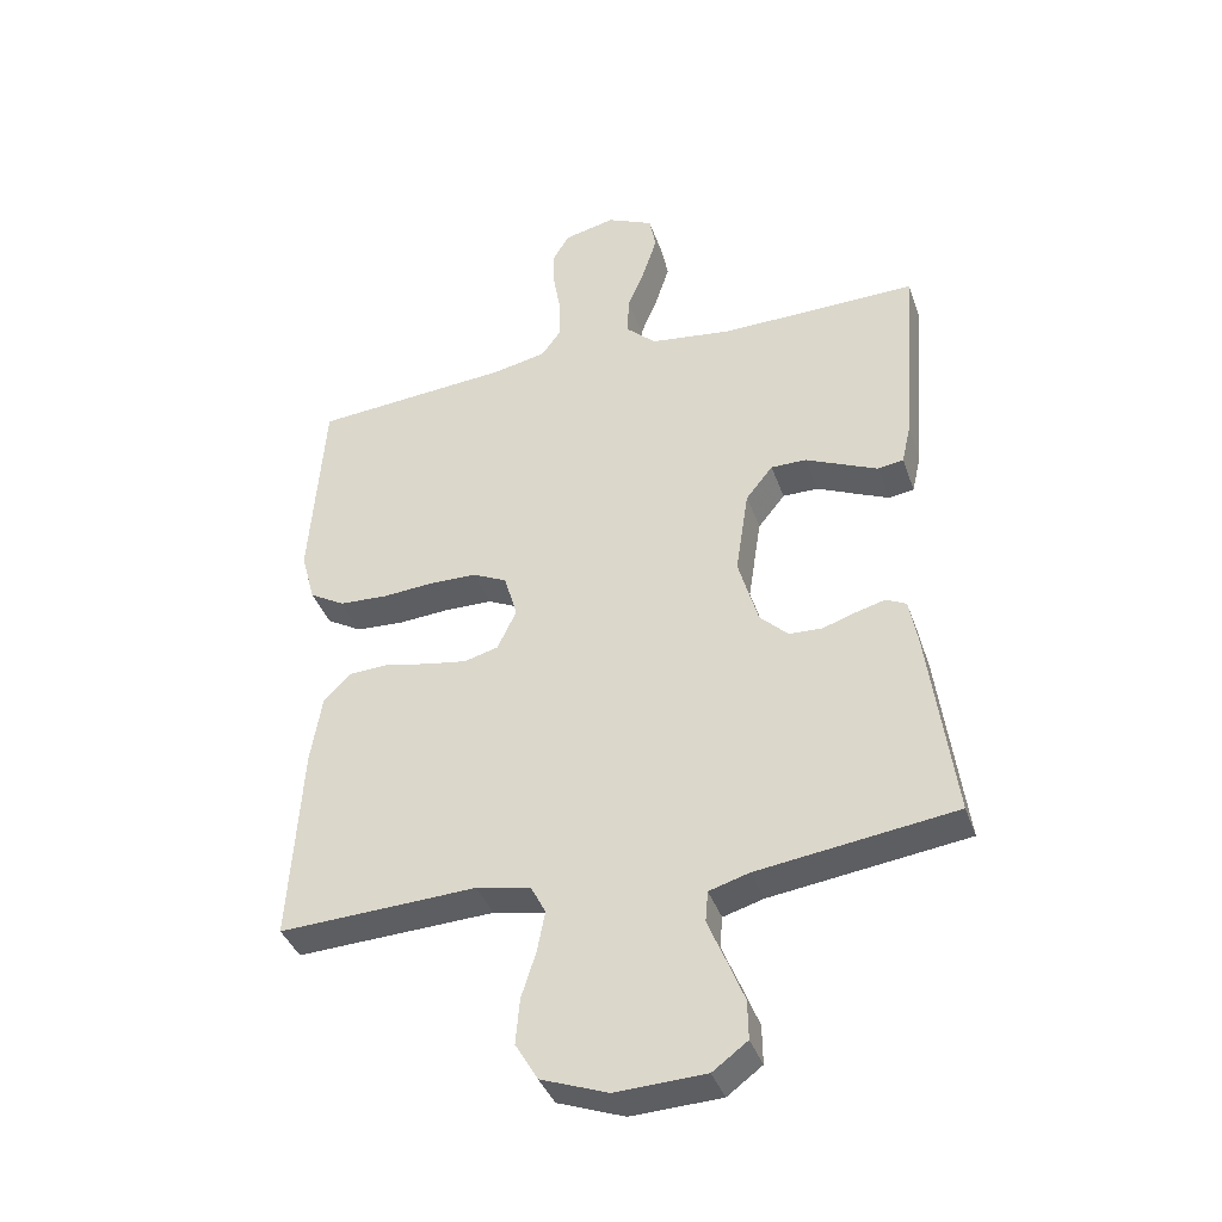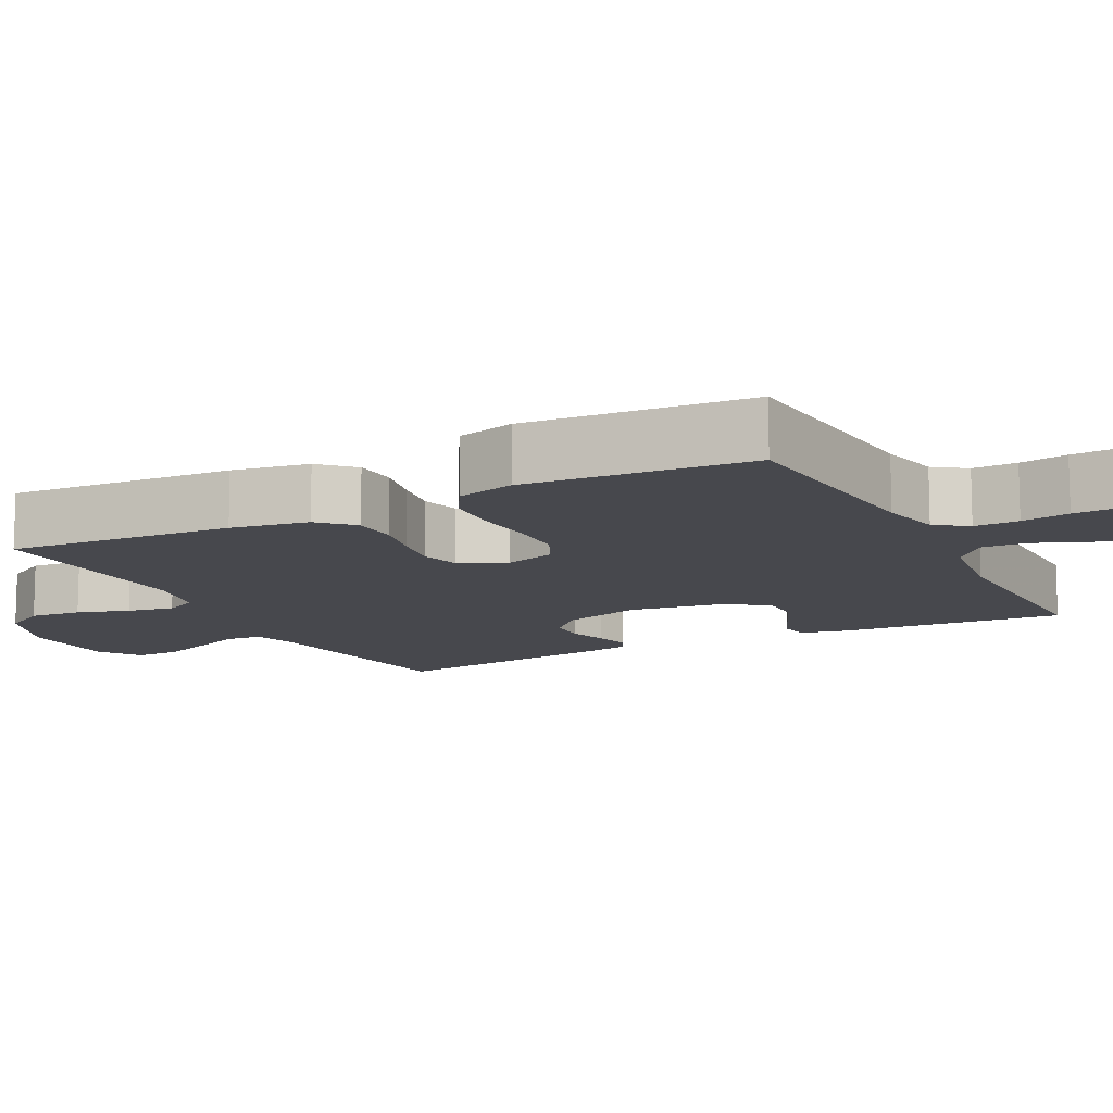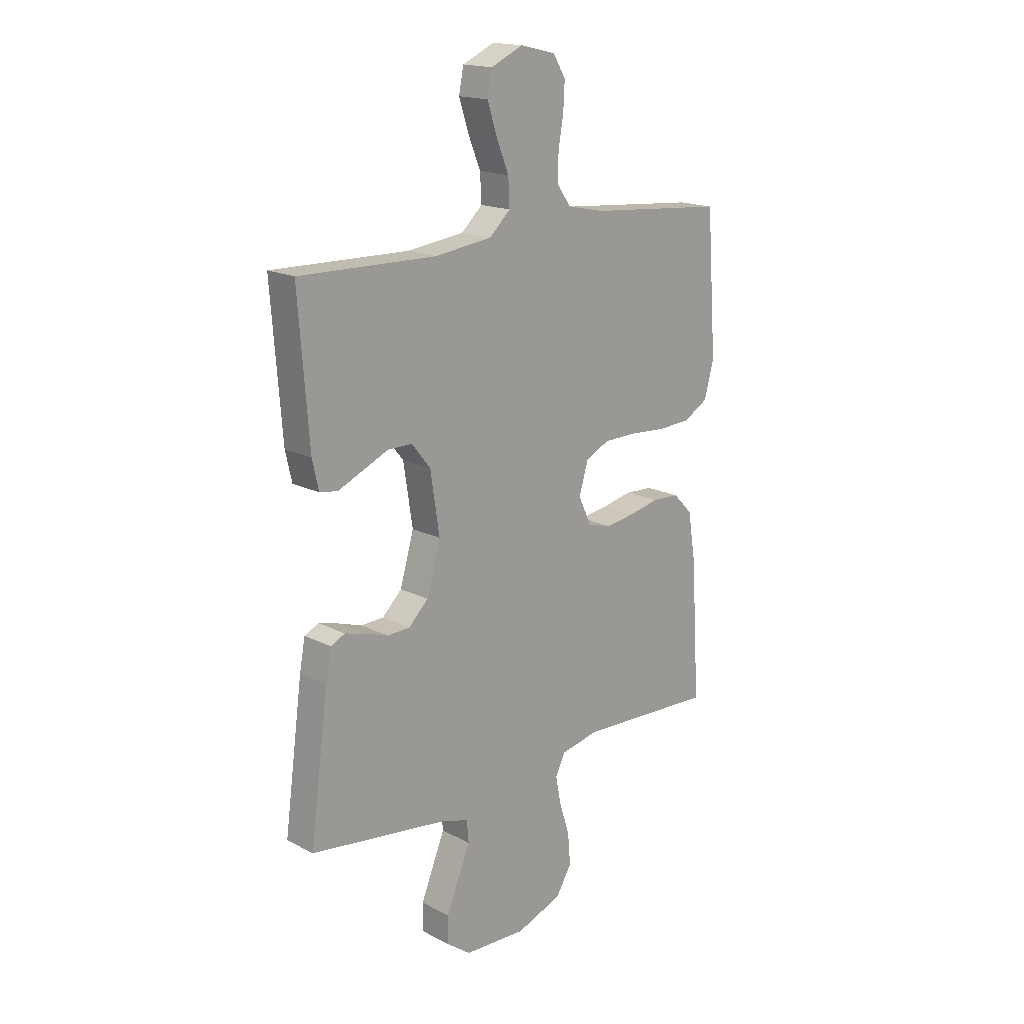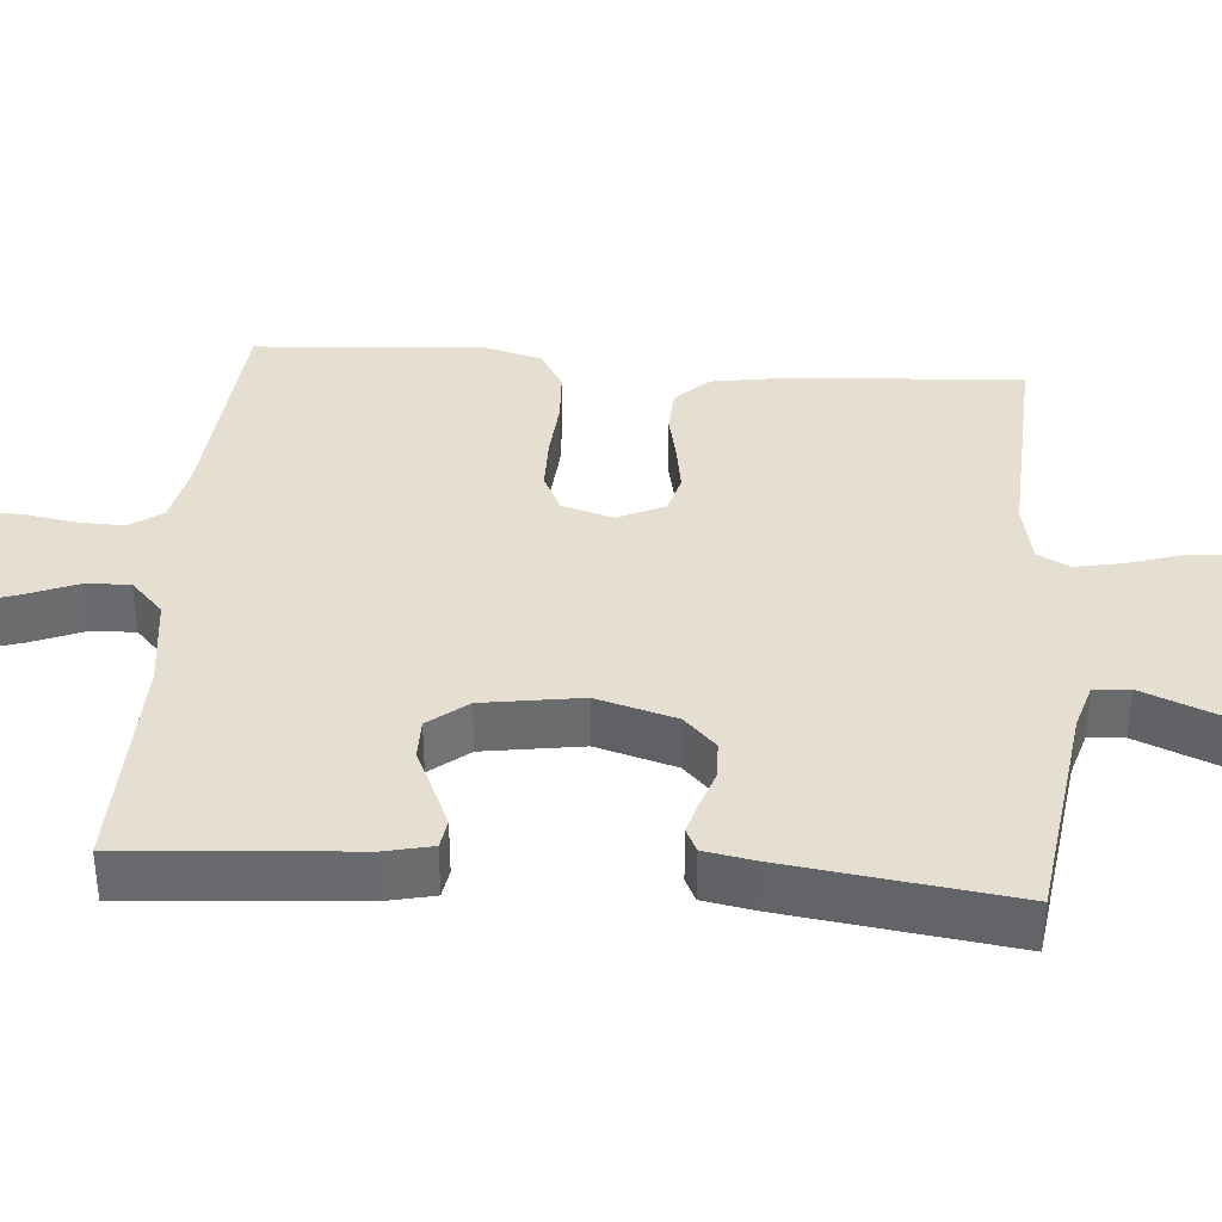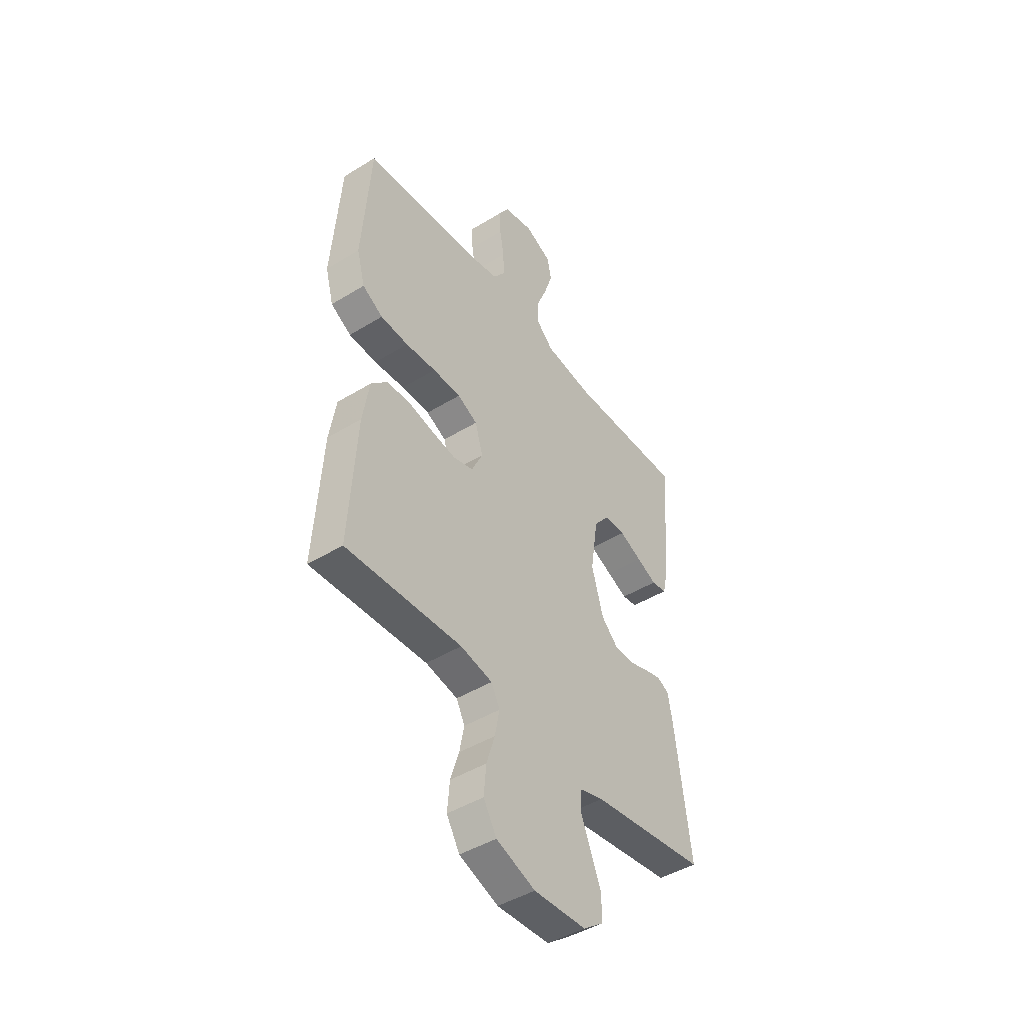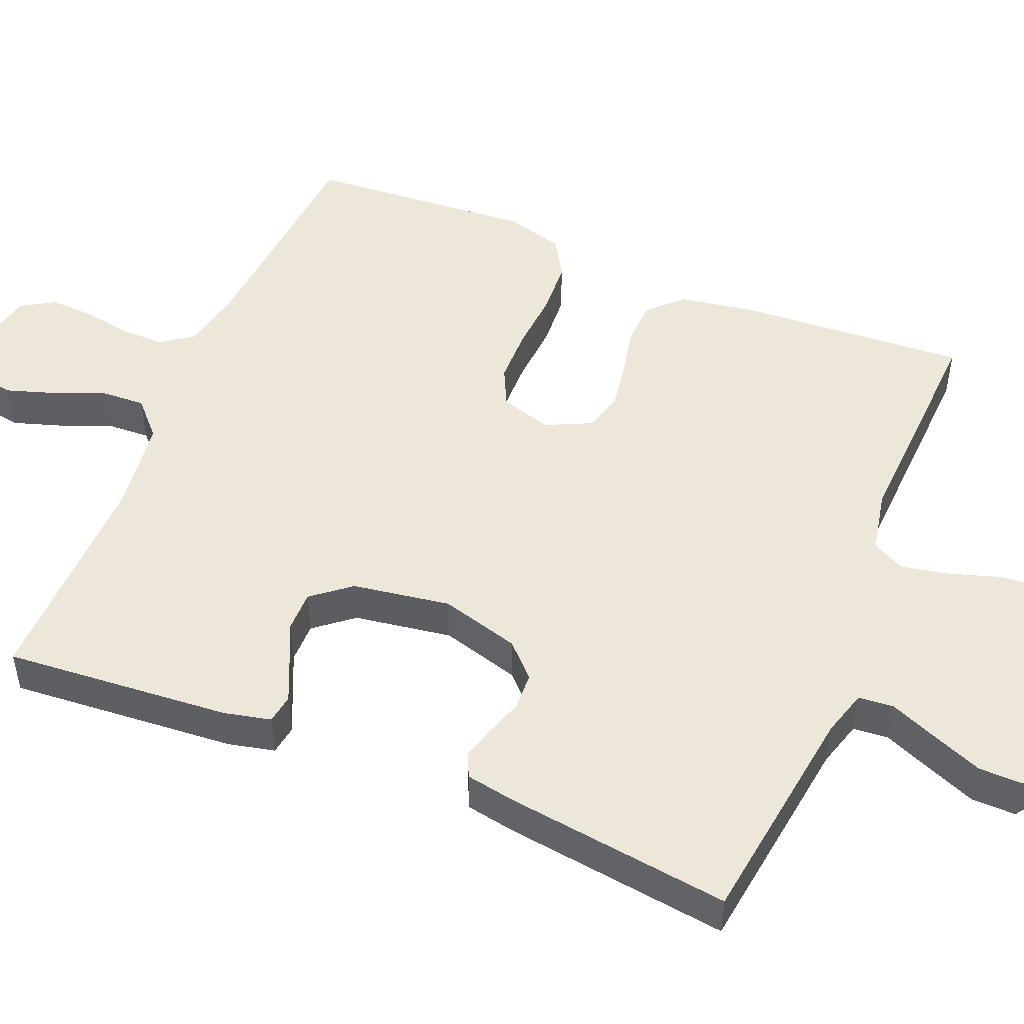
<metadata>
{"format":"obj","ext":"obj","renderer":"f3d","projection":"perspective","resolution":1024,"background":"white","views":[{"elev":-38.7,"azim":18.3,"up":"+Z"},{"elev":-11.9,"azim":-62.8,"up":"+Y"},{"elev":17.3,"azim":135.7,"up":"+Z"},{"elev":36.8,"azim":94.6,"up":"+Y"},{"elev":-45.2,"azim":-54.6,"up":"+Z"},{"elev":49.8,"azim":112.3,"up":"+Y"}]}
</metadata>
<code>
v 0.5 0.07 0.5
v 0.477 0.07 0.2
v 0.463 0.07 0.138
v 0.424 0.07 0.132
v 0.372 0.07 0.155
v 0.314 0.07 0.181
v 0.26 0.07 0.181
v 0.219 0.07 0.13
v 0.199 0.07 0
v 0.229 0.07 -0.105
v 0.272 0.07 -0.147
v 0.322 0.07 -0.149
v 0.373 0.07 -0.132
v 0.417 0.07 -0.12
v 0.448 0.07 -0.135
v 0.46 0.07 -0.2
v 0.5 0.07 -0.5
v 0.2 0.07 -0.541
v 0.139 0.07 -0.559
v 0.135 0.07 -0.606
v 0.161 0.07 -0.669
v 0.188 0.07 -0.736
v 0.189 0.07 -0.795
v 0.136 0.07 -0.834
v 0 0.07 -0.84
v -0.101 0.07 -0.803
v -0.135 0.07 -0.746
v -0.129 0.07 -0.677
v -0.107 0.07 -0.608
v -0.095 0.07 -0.546
v -0.117 0.07 -0.503
v -0.2 0.07 -0.486
v -0.5 0.07 -0.5
v -0.481 0.07 -0.2
v -0.464 0.07 -0.097
v -0.422 0.07 -0.054
v -0.362 0.07 -0.051
v -0.296 0.07 -0.065
v -0.233 0.07 -0.075
v -0.181 0.07 -0.061
v -0.152 0.07 0
v -0.172 0.07 0.068
v -0.224 0.07 0.093
v -0.297 0.07 0.094
v -0.376 0.07 0.088
v -0.448 0.07 0.092
v -0.501 0.07 0.123
v -0.522 0.07 0.2
v -0.5 0.07 0.5
v -0.2 0.07 0.525
v -0.119 0.07 0.542
v -0.089 0.07 0.584
v -0.09 0.07 0.643
v -0.101 0.07 0.707
v -0.104 0.07 0.765
v -0.077 0.07 0.809
v 0 0.07 0.827
v 0.07 0.07 0.795
v 0.08 0.07 0.743
v 0.059 0.07 0.678
v 0.032 0.07 0.612
v 0.029 0.07 0.553
v 0.075 0.07 0.51
v 0.2 0.07 0.494
v 0.5 0 0.5
v 0.477 0 0.2
v 0.463 0 0.138
v 0.424 0 0.132
v 0.372 0 0.155
v 0.314 0 0.181
v 0.26 0 0.181
v 0.219 0 0.13
v 0.199 0 0
v 0.229 0 -0.105
v 0.272 0 -0.147
v 0.322 0 -0.149
v 0.373 0 -0.132
v 0.417 0 -0.12
v 0.448 0 -0.135
v 0.46 0 -0.2
v 0.5 0 -0.5
v 0.2 0 -0.541
v 0.139 0 -0.559
v 0.135 0 -0.606
v 0.161 0 -0.669
v 0.188 0 -0.736
v 0.189 0 -0.795
v 0.136 0 -0.834
v 0 0 -0.84
v -0.101 0 -0.803
v -0.135 0 -0.746
v -0.129 0 -0.677
v -0.107 0 -0.608
v -0.095 0 -0.546
v -0.117 0 -0.503
v -0.2 0 -0.486
v -0.5 0 -0.5
v -0.481 0 -0.2
v -0.464 0 -0.097
v -0.422 0 -0.054
v -0.362 0 -0.051
v -0.296 0 -0.065
v -0.233 0 -0.075
v -0.181 0 -0.061
v -0.152 0 0
v -0.172 0 0.068
v -0.224 0 0.093
v -0.297 0 0.094
v -0.376 0 0.088
v -0.448 0 0.092
v -0.501 0 0.123
v -0.522 0 0.2
v -0.5 0 0.5
v -0.2 0 0.525
v -0.119 0 0.542
v -0.089 0 0.584
v -0.09 0 0.643
v -0.101 0 0.707
v -0.104 0 0.765
v -0.077 0 0.809
v 0 0 0.827
v 0.07 0 0.795
v 0.08 0 0.743
v 0.059 0 0.678
v 0.032 0 0.612
v 0.029 0 0.553
v 0.075 0 0.51
v 0.2 0 0.494
f 58 59 60 61
f 56 57 58 61
f 56 61 62
f 53 54 55 56
f 52 53 56 62
f 51 52 62 63
f 47 48 49 50
f 47 50 51 63
f 44 45 46 47
f 43 44 47 63
f 35 36 37 38
f 35 38 39
f 32 33 34 35
f 31 32 35 39
f 30 31 39 40
f 26 27 28 29
f 26 29 30
f 25 26 30
f 20 21 22 23
f 20 23 24 25
f 15 16 17 18
f 15 18 19
f 12 13 14 15
f 12 15 19
f 11 12 19
f 10 11 19
f 9 10 19
f 3 4 5 6
f 1 2 3 6
f 64 1 6 7
f 42 43 63 64
f 41 42 64 7
f 40 41 7 8
f 30 40 8 9
f 19 20 25 30
f 9 19 30
f 125 124 123 122
f 125 122 121 120
f 126 125 120
f 120 119 118 117
f 126 120 117 116
f 127 126 116 115
f 114 113 112 111
f 127 115 114 111
f 111 110 109 108
f 127 111 108 107
f 102 101 100 99
f 103 102 99
f 99 98 97 96
f 103 99 96 95
f 104 103 95 94
f 93 92 91 90
f 94 93 90
f 94 90 89
f 87 86 85 84
f 89 88 87 84
f 82 81 80 79
f 83 82 79
f 79 78 77 76
f 83 79 76
f 83 76 75
f 83 75 74
f 83 74 73
f 70 69 68 67
f 70 67 66 65
f 71 70 65 128
f 128 127 107 106
f 71 128 106 105
f 72 71 105 104
f 73 72 104 94
f 94 89 84 83
f 94 83 73
f 1 65 66 2
f 2 66 67 3
f 3 67 68 4
f 4 68 69 5
f 5 69 70 6
f 6 70 71 7
f 7 71 72 8
f 8 72 73 9
f 9 73 74 10
f 10 74 75 11
f 11 75 76 12
f 12 76 77 13
f 13 77 78 14
f 14 78 79 15
f 15 79 80 16
f 16 80 81 17
f 17 81 82 18
f 18 82 83 19
f 19 83 84 20
f 20 84 85 21
f 21 85 86 22
f 22 86 87 23
f 23 87 88 24
f 24 88 89 25
f 25 89 90 26
f 26 90 91 27
f 27 91 92 28
f 28 92 93 29
f 29 93 94 30
f 30 94 95 31
f 31 95 96 32
f 32 96 97 33
f 33 97 98 34
f 34 98 99 35
f 35 99 100 36
f 36 100 101 37
f 37 101 102 38
f 38 102 103 39
f 39 103 104 40
f 40 104 105 41
f 41 105 106 42
f 42 106 107 43
f 43 107 108 44
f 44 108 109 45
f 45 109 110 46
f 46 110 111 47
f 47 111 112 48
f 48 112 113 49
f 49 113 114 50
f 50 114 115 51
f 51 115 116 52
f 52 116 117 53
f 53 117 118 54
f 54 118 119 55
f 55 119 120 56
f 56 120 121 57
f 57 121 122 58
f 58 122 123 59
f 59 123 124 60
f 60 124 125 61
f 61 125 126 62
f 62 126 127 63
f 63 127 128 64
f 64 128 65 1

</code>
